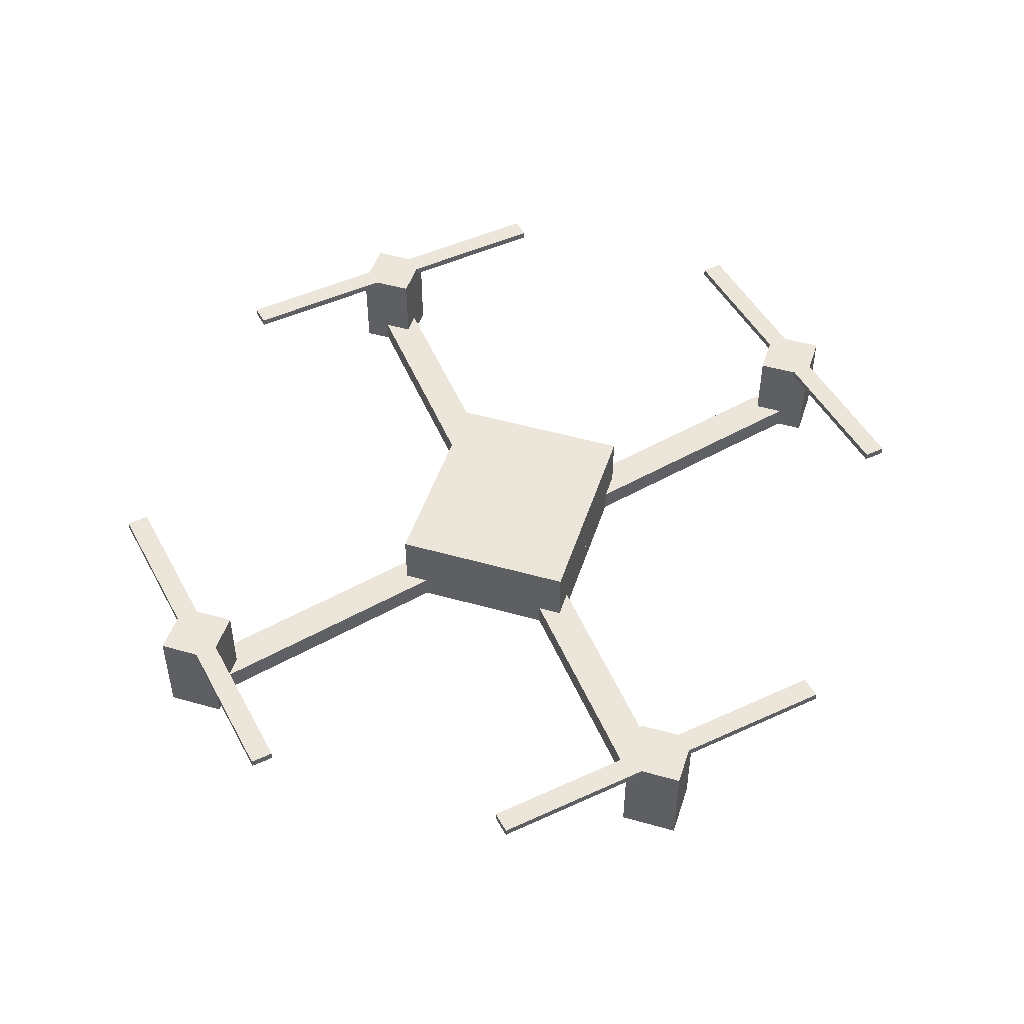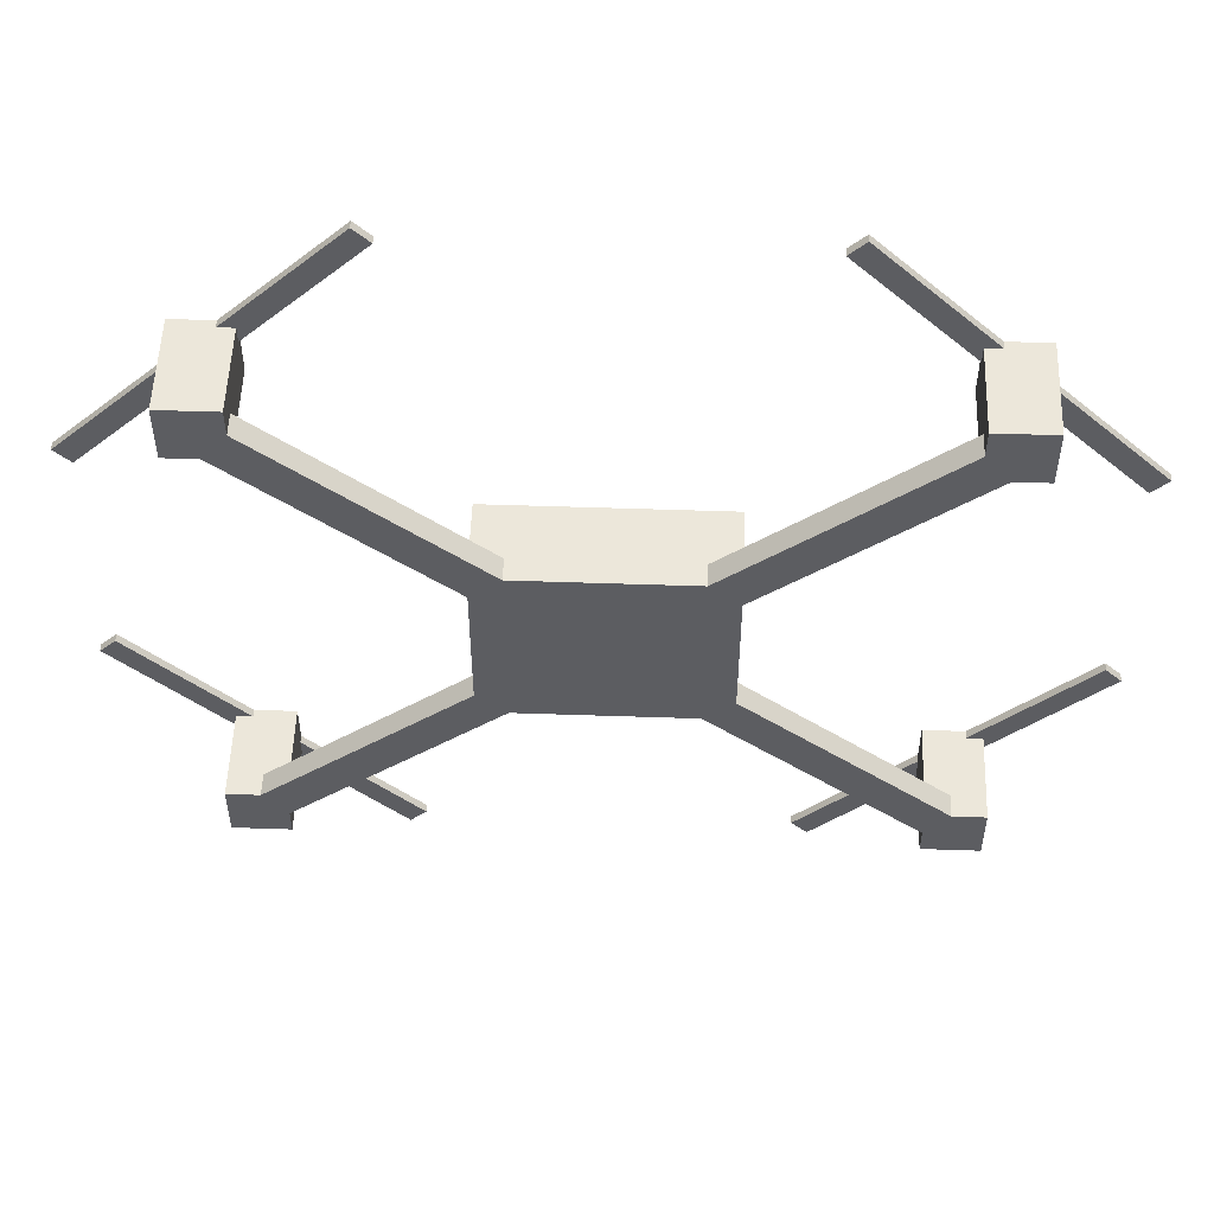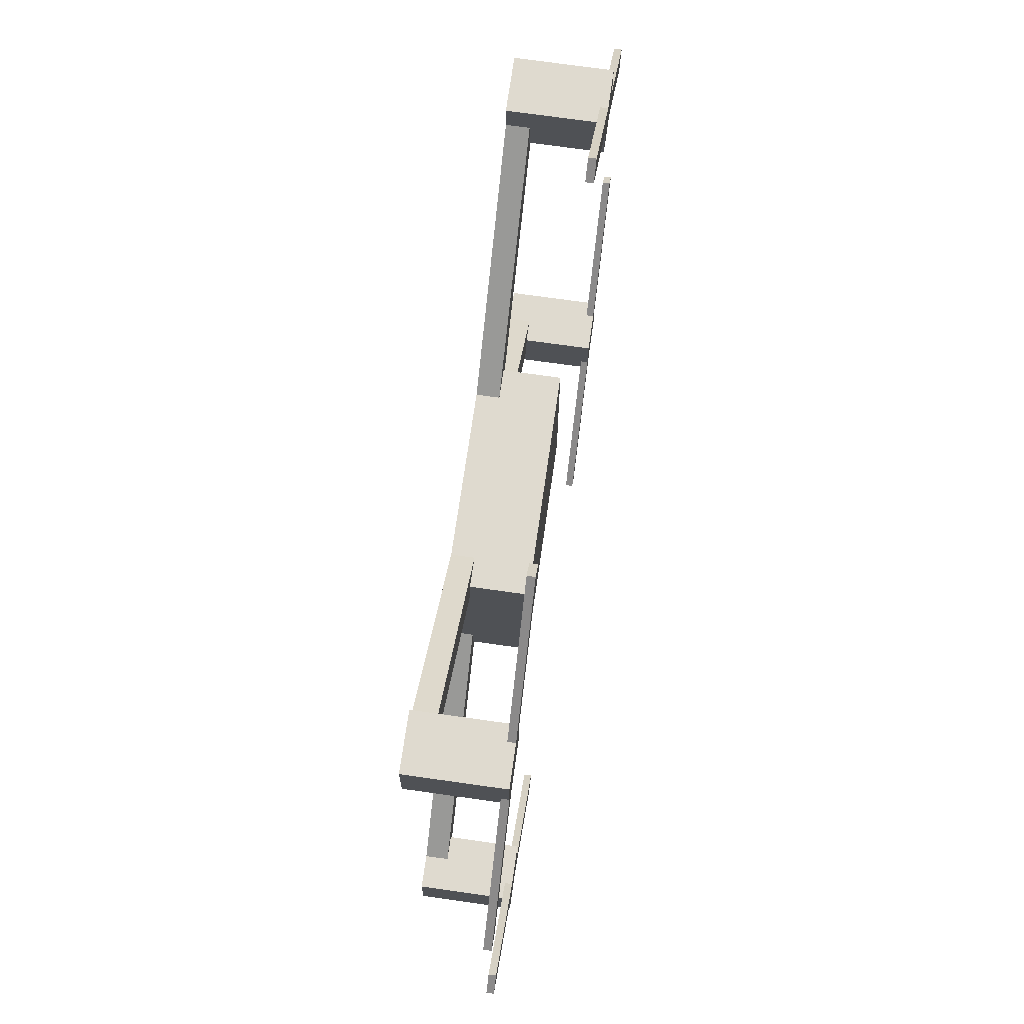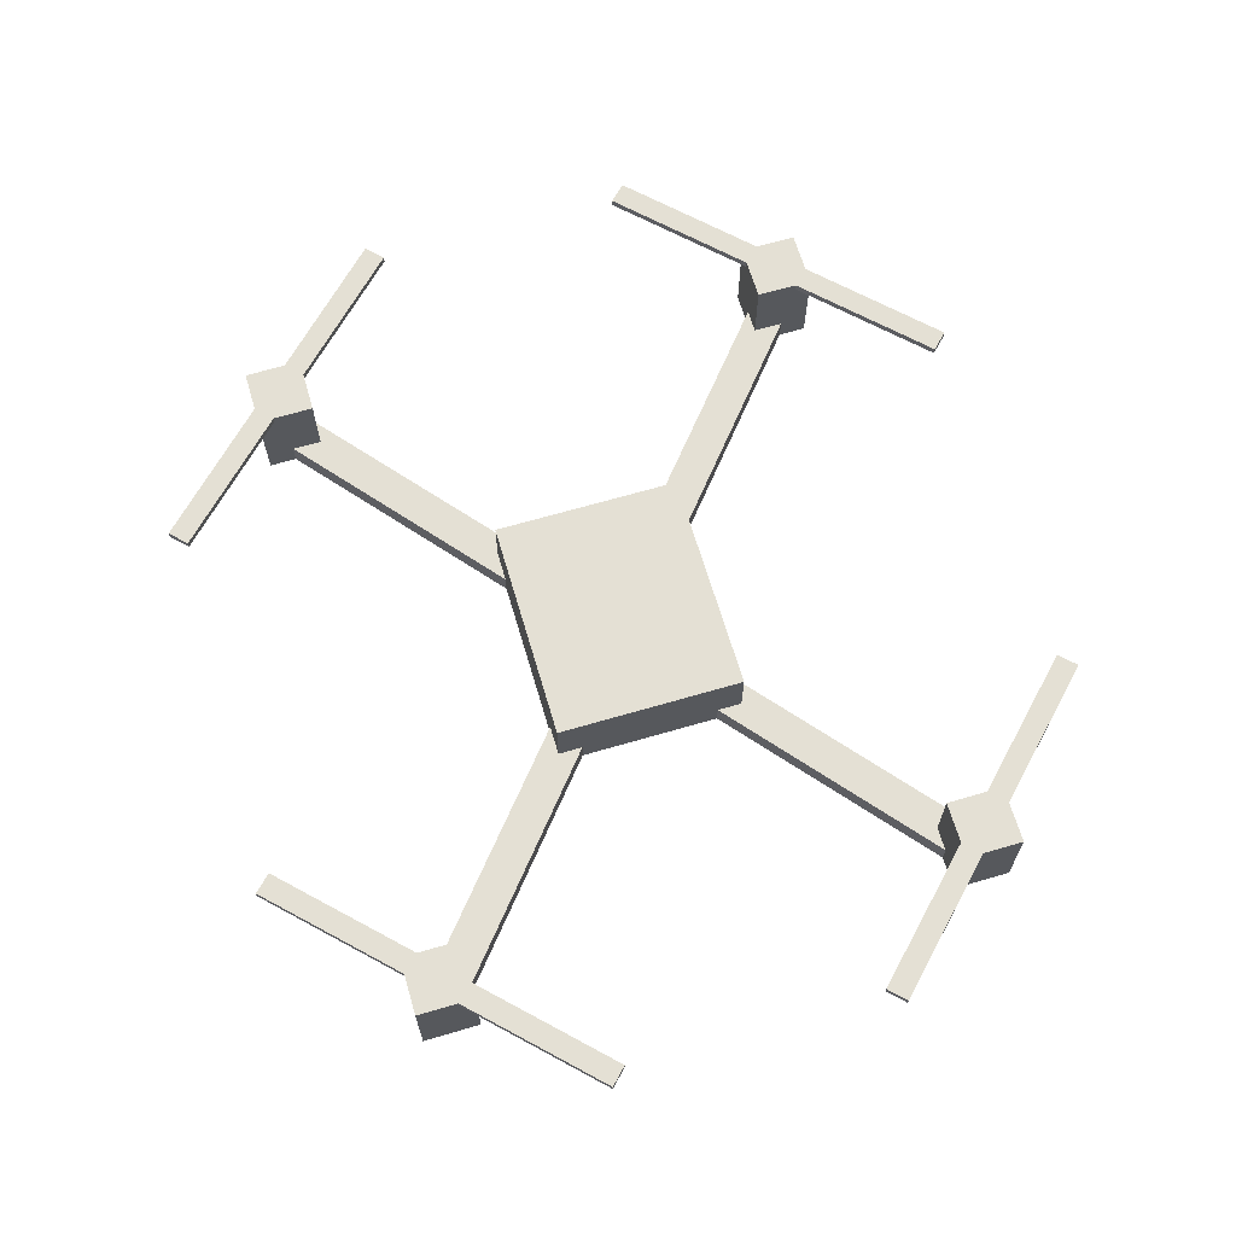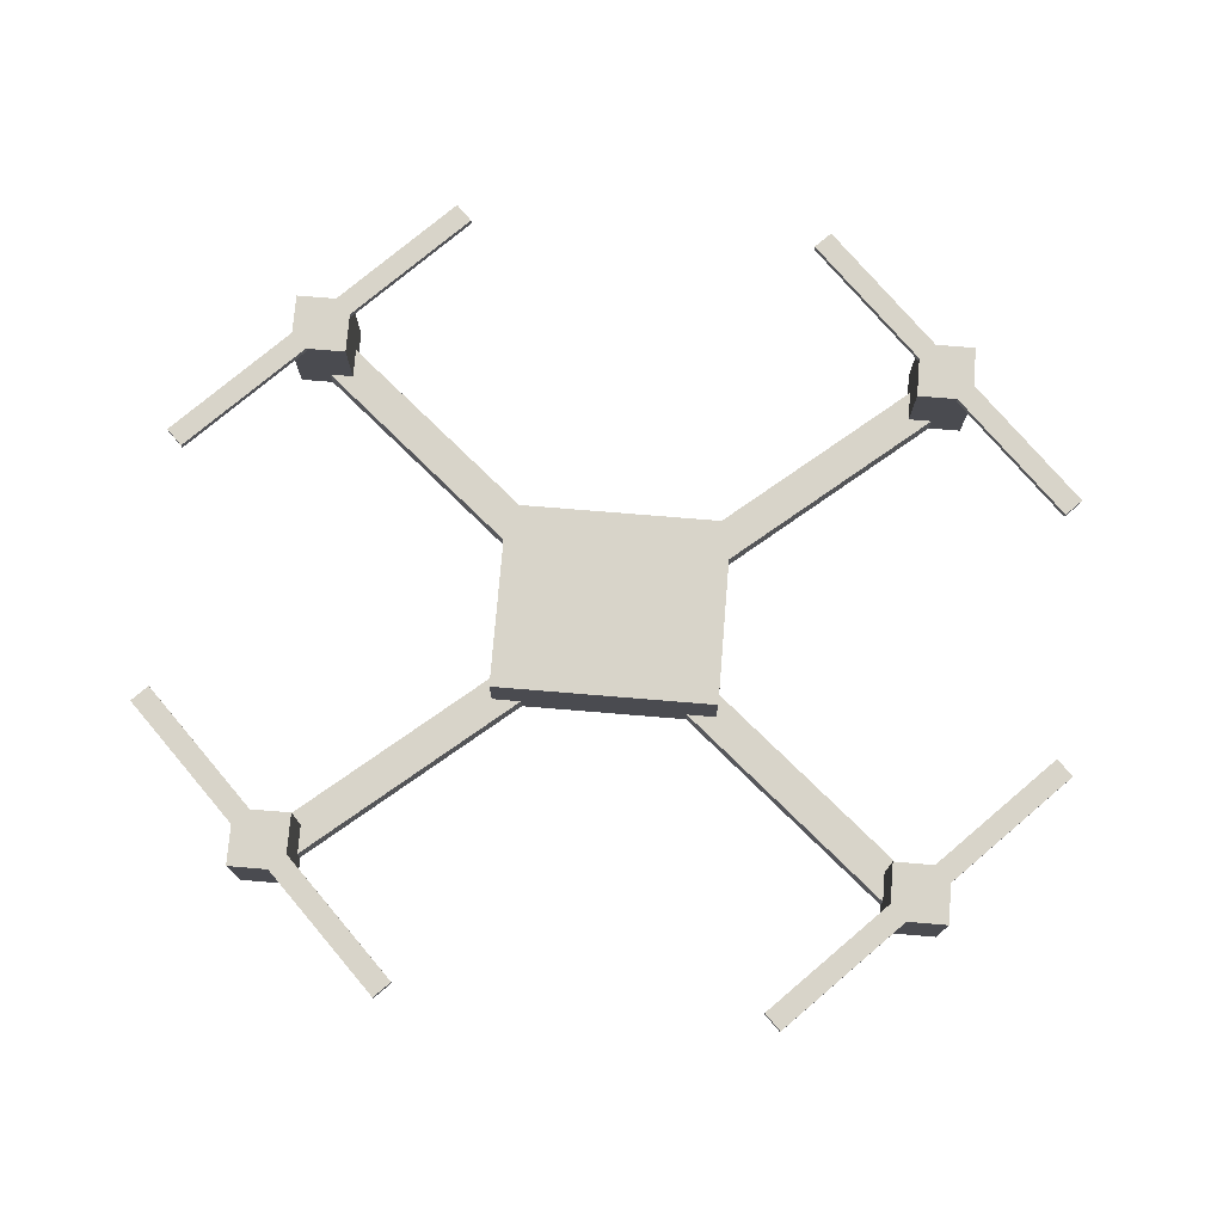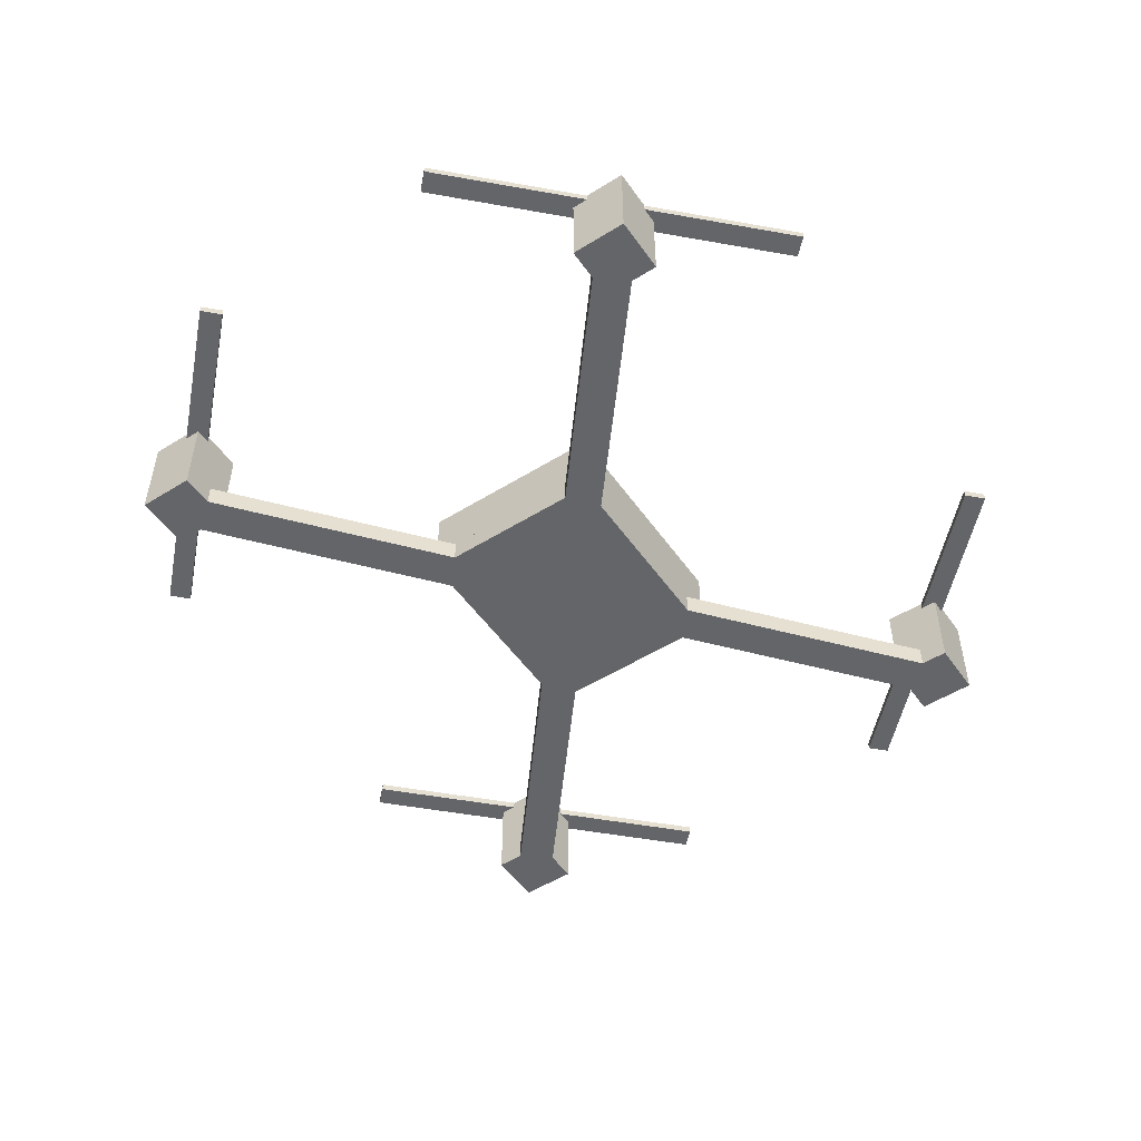
<metadata>
{"format":"obj","ext":"obj","renderer":"f3d","projection":"perspective","resolution":1024,"background":"white","views":[{"elev":48.0,"azim":-72.3,"up":"+Y"},{"elev":52.9,"azim":2.1,"up":"+Z"},{"elev":70.8,"azim":98.1,"up":"+Z"},{"elev":66.1,"azim":-106.4,"up":"+Y"},{"elev":75.4,"azim":-175.3,"up":"+Y"},{"elev":-51.5,"azim":124.0,"up":"+Y"}]}
</metadata>
<code>
g Body1
v -83.31 -4 62.92
v -83.31 -10 62.92
v -92 -10 62.92
v -92 13 62.92
v -87.77 13 62.92
v -87.77 15 62.92
v -77 15 62.92
v -77 -4 62.92
v -30 -4 18.49
v -30 -4 18.49
v -30 -10 18.49
v -77 -4 70.68
v -77 -10 70.68
v -22.19 -10 25
v -22.19 -4 25
v -77 15 73.69
v -77 13 73.69
v -77 13 77.92
v -77 -10 77.92
v -77 -4 -70.68
v -77 -10 -70.68
v -77 -10 -77.92
v -77 13 -77.92
v -77 13 -73.68
v -77 15 -73.68
v -77 15 -62.92
v -77 -4 -62.92
v -22.19 -4 -25
v -22.19 -10 -25
v -83.31 -4 -62.92
v -83.31 -10 -62.92
v -30 -10 -18.49
v -30 -4 -18.49
v -30 -4 -18.49
v -87.76 15 -62.92
v -87.76 13 -62.92
v -92 13 -62.92
v -92 -10 -62.92
v 83.31 -4 -62.92
v 83.31 -10 -62.92
v 92 -10 -62.92
v 92 13 -62.92
v 87.75 13 -62.92
v 87.75 15 -62.92
v 77 15 -62.92
v 77 -4 -62.92
v 30 -4 -18.49
v 30 -4 -18.49
v 30 -10 -18.49
v 77 -4 -70.68
v 77 -10 -70.68
v 22.19 -10 -25
v 22.19 -4 -25
v 77 15 -73.67
v 77 13 -73.67
v 77 13 -77.92
v 77 -10 -77.92
v 77 -4 70.68
v 77 -10 70.68
v 77 -10 77.92
v 77 13 77.92
v 77 13 73.68
v 77 15 73.68
v 77 15 62.92
v 77 -4 62.92
v 22.19 -4 25
v 22.19 -10 25
v 83.31 -4 62.92
v 83.31 -10 62.92
v 30 -10 18.49
v 30 -4 18.49
v 30 -4 18.49
v 87.76 15 62.92
v 87.76 13 62.92
v 92 13 62.92
v 92 -10 62.92
v 30 -4 25
v -30 -4 25
v -81.26 13 77.92
v -81.26 15 77.92
v -92 15 77.92
v -92 -10 77.92
v -92 13 67.17
v -92 15 67.17
v -92 -10 -77.92
v 92 -10 -77.92
v 92 -10 77.92
v -122 13 37.2
v -117.7 13 32.95
v -117.7 15 32.95
v -47.03 15 103.7
v -47.03 13 103.7
v -122 15 37.2
v -51.27 15 107.9
v -51.27 13 107.9
v -92 13 -67.16
v -92 15 -67.16
v -92 15 -77.92
v -81.25 13 -77.92
v -81.25 15 -77.92
v -51.27 13 -107.9
v -47.03 13 -103.7
v -47.03 15 -103.7
v -117.7 15 -32.94
v -117.7 13 -32.94
v -51.27 15 -107.9
v -122 15 -37.19
v -122 13 -37.19
v 81.24 13 -77.92
v 81.24 15 -77.92
v 92 15 -77.92
v 92 13 -67.15
v 92 15 -67.15
v 47.03 13 -103.6
v 51.27 13 -107.9
v 51.27 15 -107.9
v 122 15 -37.18
v 122 13 -37.18
v 47.03 15 -103.6
v 117.7 15 -32.93
v 117.7 13 -32.93
v 92 13 67.16
v 92 15 67.16
v 92 15 77.92
v 81.25 13 77.92
v 81.25 15 77.92
v 117.7 13 32.95
v 122 13 37.2
v 122 15 37.2
v 51.26 15 107.9
v 51.26 13 107.9
v 117.7 15 32.95
v 47.02 15 103.7
v 47.02 13 103.7
v -30 -4 -25
v -30 11 25
v -30 11 -25
v 30 -4 -25
v 30 11 -25
v 30 11 25
f 2 3 1
f 1 3 5
f 1 5 7
f 7 5 6
f 3 4 5
f 7 8 1
f 1 9 2
f 2 9 11
f 11 9 10
f 13 14 12
f 12 14 15
f 13 12 19
f 19 12 18
f 18 12 17
f 17 12 7
f 17 7 16
f 12 8 7
f 21 22 20
f 20 22 23
f 20 23 24
f 25 26 24
f 24 26 20
f 26 27 20
f 20 28 21
f 21 28 29
f 30 31 34
f 34 31 32
f 34 32 33
f 31 30 38
f 38 30 36
f 38 36 37
f 27 26 30
f 30 26 36
f 26 35 36
f 40 41 39
f 39 41 43
f 39 43 45
f 45 43 44
f 41 42 43
f 45 46 39
f 39 47 40
f 40 47 49
f 49 47 48
f 51 52 50
f 50 52 53
f 51 50 57
f 57 50 56
f 56 50 55
f 55 50 45
f 55 45 54
f 50 46 45
f 59 60 58
f 58 60 61
f 58 61 62
f 63 64 62
f 62 64 58
f 64 65 58
f 58 66 59
f 59 66 67
f 68 69 72
f 72 69 70
f 72 70 71
f 69 68 76
f 76 68 74
f 76 74 75
f 65 64 68
f 68 64 74
f 64 73 74
f 9 34 10
f 10 34 33
f 9 1 78
f 78 1 8
f 78 8 15
f 15 8 12
f 15 66 78
f 78 66 77
f 77 66 65
f 77 65 68
f 66 58 65
f 68 72 77
f 47 72 48
f 48 72 71
f 18 79 19
f 19 79 82
f 82 79 81
f 81 79 80
f 4 3 83
f 83 3 82
f 83 82 81
f 81 84 83
f 19 82 13
f 13 82 2
f 13 2 14
f 14 2 11
f 14 11 52
f 52 11 29
f 29 11 32
f 29 32 31
f 82 3 2
f 38 85 31
f 31 85 21
f 31 21 29
f 85 22 21
f 51 40 52
f 52 40 49
f 52 49 14
f 14 49 67
f 67 49 70
f 67 70 69
f 57 86 51
f 51 86 40
f 86 41 40
f 76 87 69
f 69 87 59
f 69 59 67
f 87 60 59
f 5 4 89
f 89 4 88
f 88 4 83
f 5 89 6
f 6 89 90
f 16 91 17
f 17 91 92
f 90 93 6
f 6 93 84
f 6 84 80
f 80 84 81
f 6 80 16
f 16 80 94
f 16 94 91
f 16 7 6
f 84 93 83
f 83 93 88
f 79 95 80
f 80 95 94
f 17 92 18
f 18 92 95
f 18 95 79
f 93 90 88
f 88 90 89
f 91 94 92
f 92 94 95
f 37 96 38
f 38 96 85
f 85 96 98
f 98 96 97
f 23 22 99
f 99 22 85
f 99 85 98
f 98 100 99
f 24 23 102
f 102 23 101
f 101 23 99
f 24 102 25
f 25 102 103
f 35 104 36
f 36 104 105
f 103 106 25
f 25 106 100
f 25 100 35
f 35 100 97
f 35 97 104
f 104 97 107
f 100 98 97
f 35 26 25
f 100 106 99
f 99 106 101
f 96 108 97
f 97 108 107
f 36 105 37
f 37 105 108
f 37 108 96
f 106 103 101
f 101 103 102
f 104 107 105
f 105 107 108
f 56 109 57
f 57 109 86
f 86 109 111
f 111 109 110
f 42 41 112
f 112 41 86
f 112 86 111
f 111 113 112
f 109 56 115
f 115 56 114
f 114 56 55
f 109 115 110
f 110 115 116
f 113 117 112
f 112 117 118
f 116 119 110
f 110 119 54
f 110 54 44
f 44 54 45
f 110 44 113
f 113 44 120
f 113 120 117
f 113 111 110
f 54 119 55
f 55 119 114
f 43 121 44
f 44 121 120
f 112 118 42
f 42 118 121
f 42 121 43
f 119 116 114
f 114 116 115
f 117 120 118
f 118 120 121
f 75 122 76
f 76 122 87
f 87 122 124
f 124 122 123
f 61 60 125
f 125 60 87
f 125 87 124
f 124 126 125
f 122 75 128
f 128 75 127
f 127 75 74
f 122 128 123
f 123 128 129
f 126 130 125
f 125 130 131
f 129 73 123
f 123 73 126
f 123 126 124
f 129 132 73
f 64 63 73
f 73 63 126
f 133 130 63
f 63 130 126
f 73 132 74
f 74 132 127
f 62 134 63
f 63 134 133
f 125 131 61
f 61 131 134
f 61 134 62
f 132 129 127
f 127 129 128
f 130 133 131
f 131 133 134
f 135 34 137
f 137 34 9
f 137 9 136
f 136 9 78
f 138 135 139
f 139 135 137
f 77 72 140
f 140 72 47
f 140 47 139
f 139 47 138
f 78 77 136
f 136 77 140
f 140 139 136
f 136 139 137
f 32 11 33
f 33 11 10
f 52 29 53
f 53 29 28
f 70 49 71
f 71 49 48
f 14 67 15
f 15 67 66
f 20 27 28
f 28 27 135
f 28 135 53
f 53 135 138
f 53 138 46
f 46 138 39
f 39 138 47
f 27 30 135
f 135 30 34
f 46 50 53

</code>
